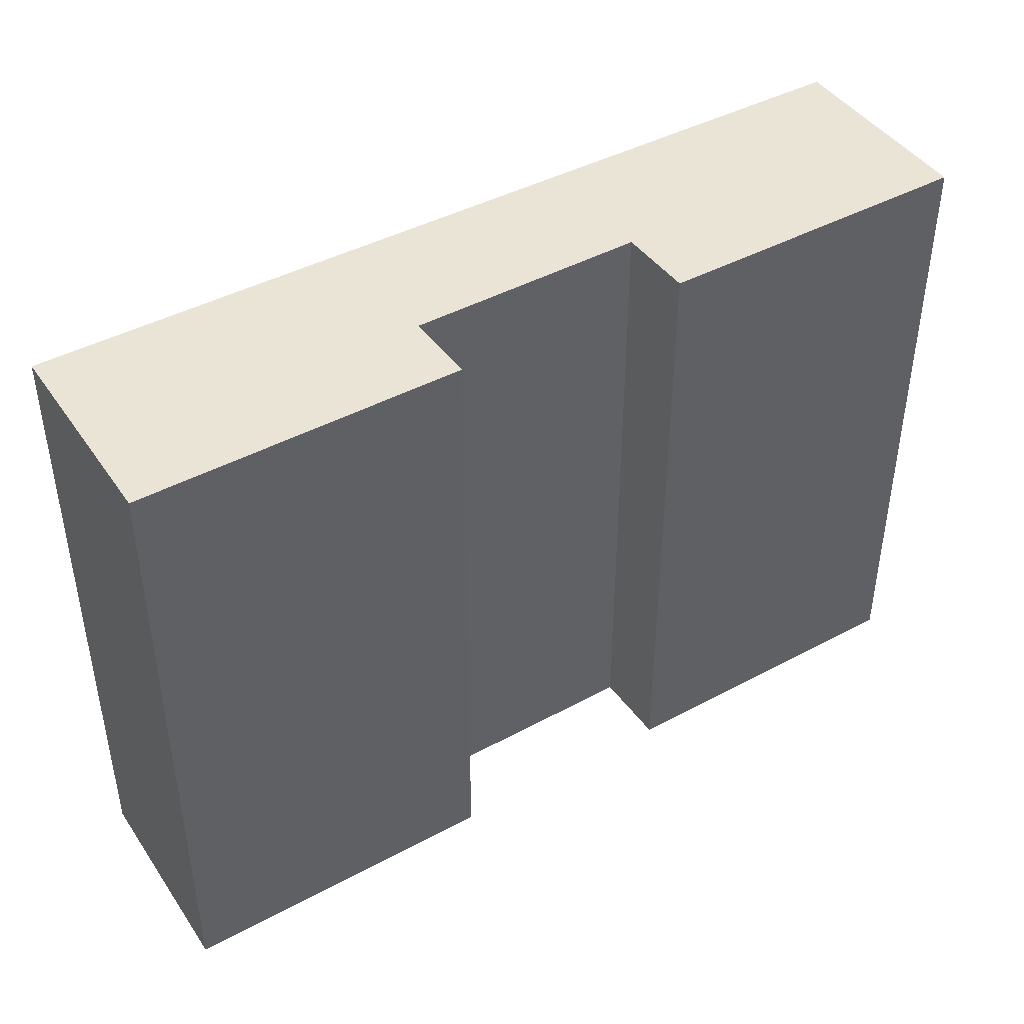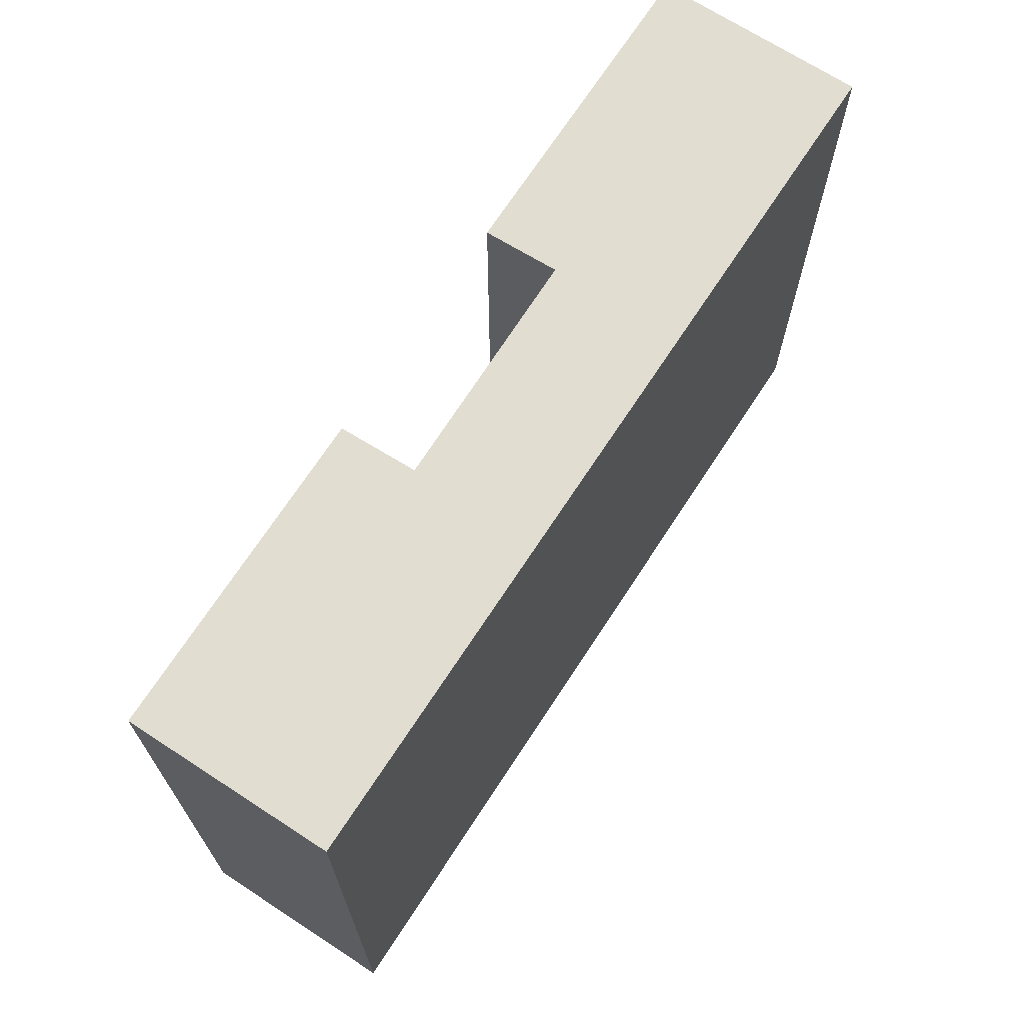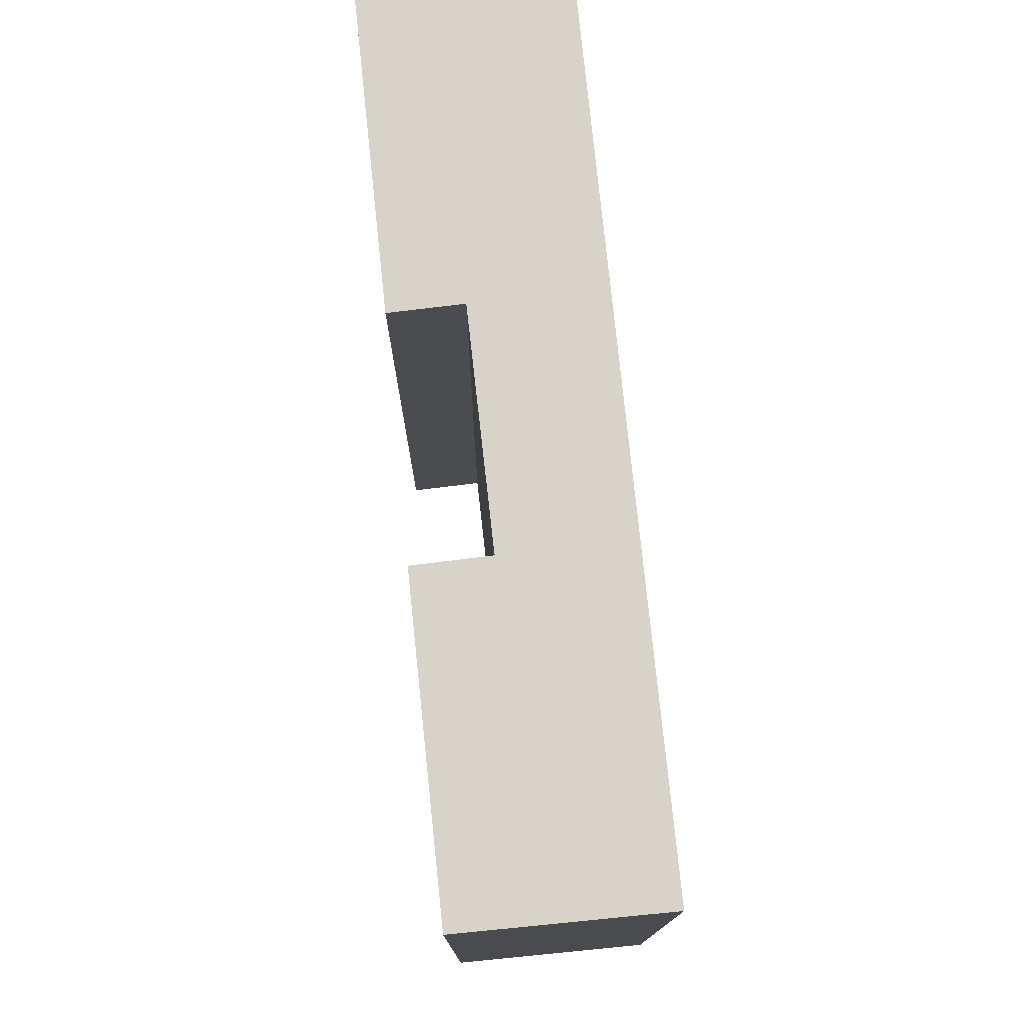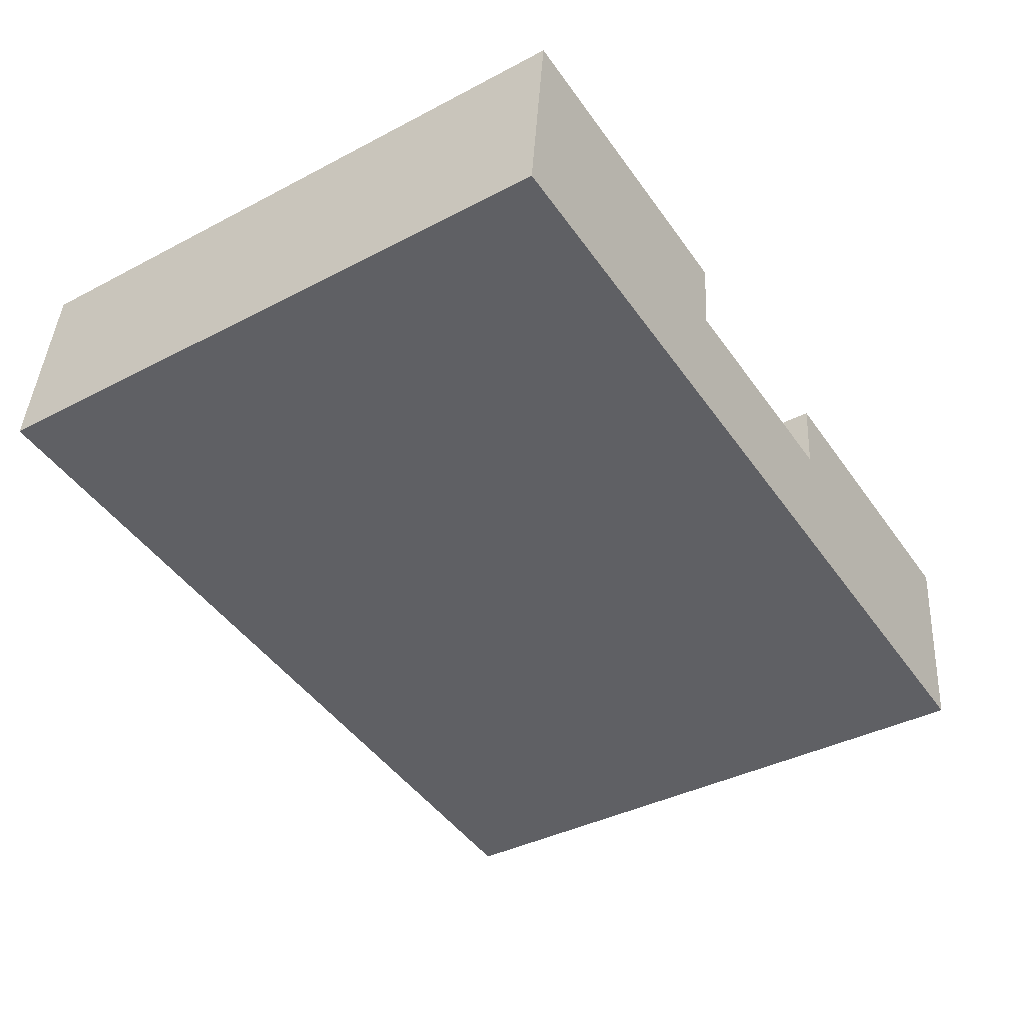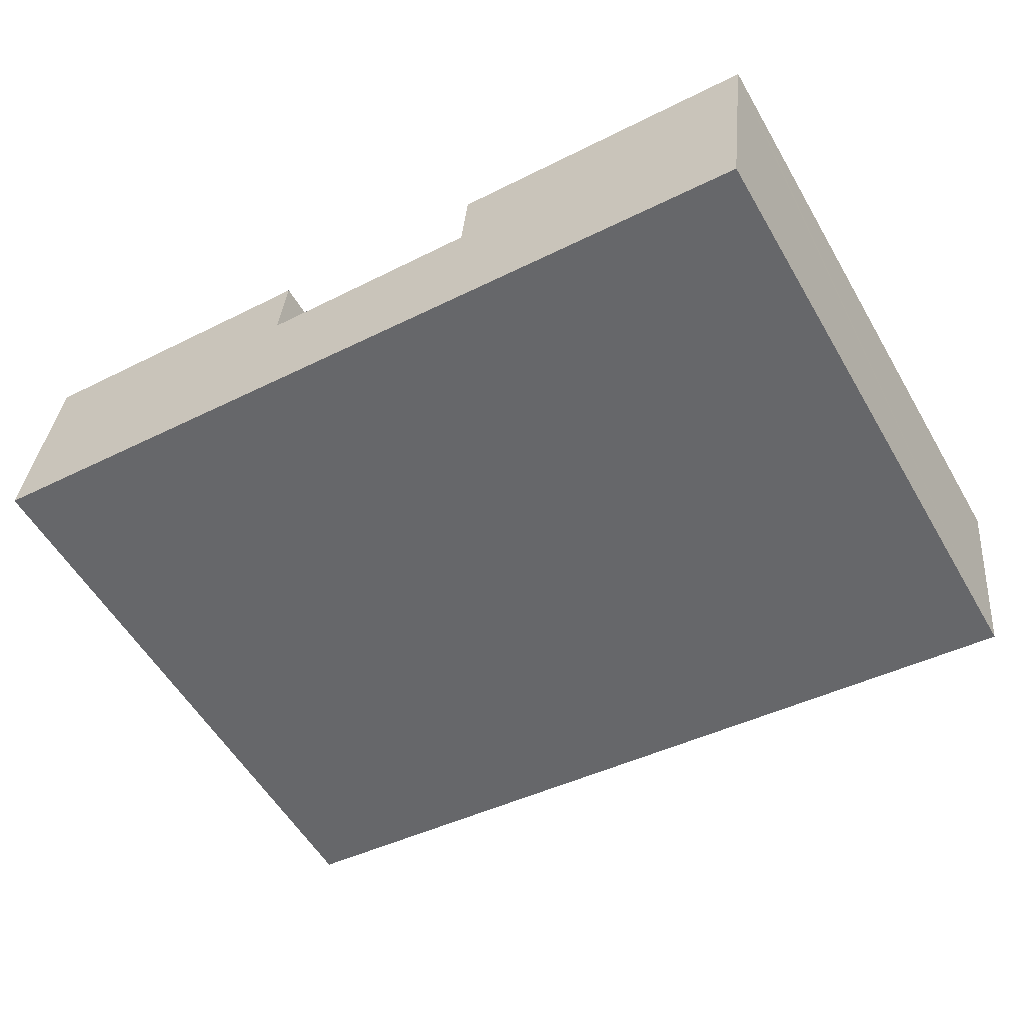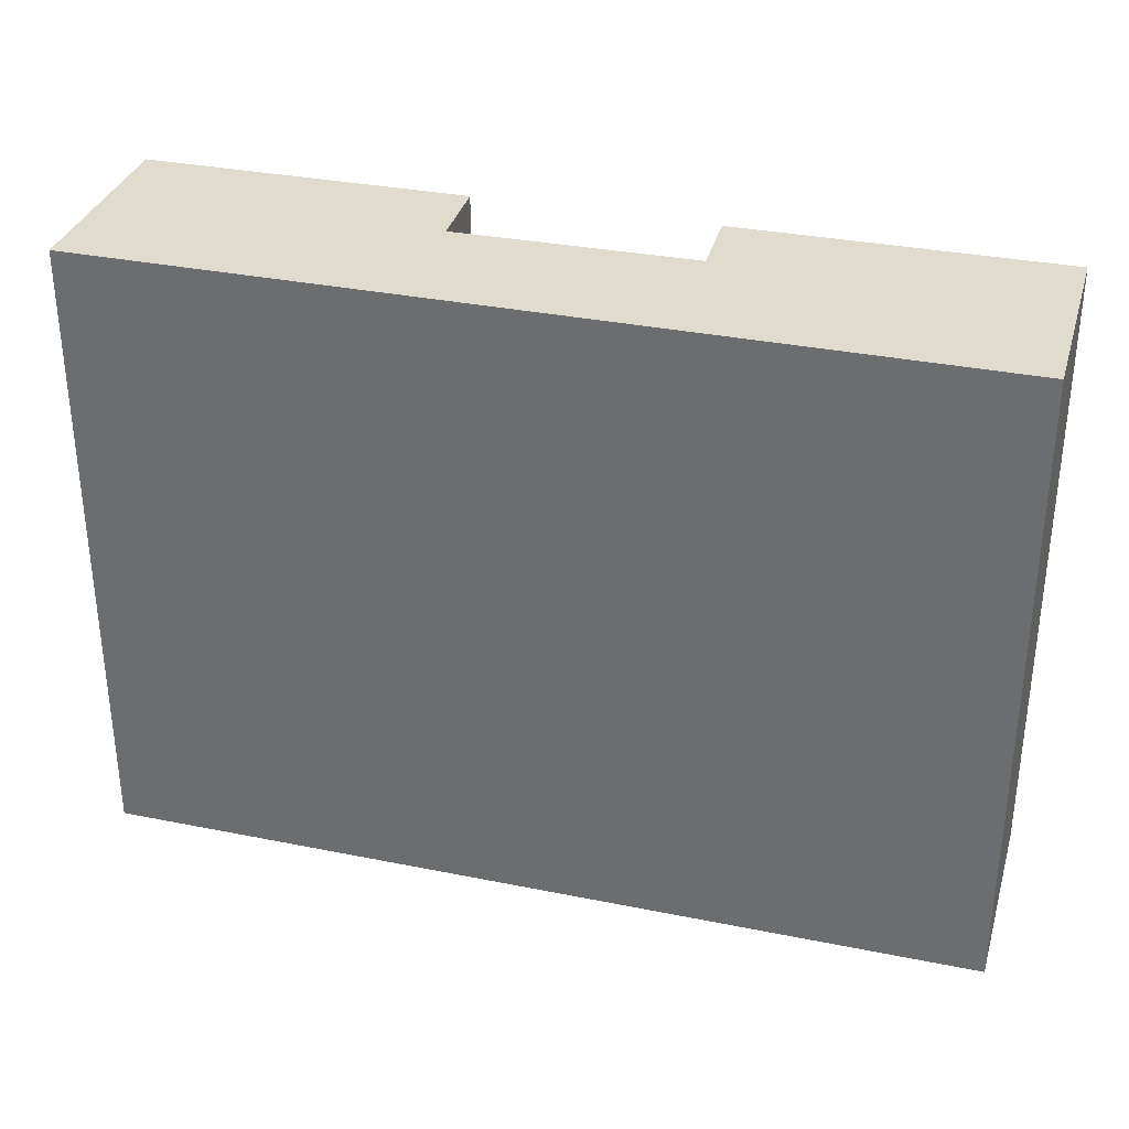
<metadata>
{"format":"obj","ext":"obj","renderer":"f3d","projection":"perspective","resolution":1024,"background":"white","views":[{"elev":43.6,"azim":-38.4,"up":"+Y"},{"elev":68.8,"azim":116.6,"up":"+Y"},{"elev":75.9,"azim":77.9,"up":"+Y"},{"elev":-38.7,"azim":123.4,"up":"+Z"},{"elev":-56.1,"azim":-150.0,"up":"+Z"},{"elev":33.3,"azim":-170.9,"up":"+Y"}]}
</metadata>
<code>
v  7.49 14.82 0.791
v  0.02 14.82 -0.167
v  0 14.82 9.075e-16
v  0.565 14.82 -4.833
v  1.188 14.82 -4.763
v  7.642 14.82 -0.929
v  9.073 14.82 -3.879
v  9.073 14.82 -0.785
v  20.26 14.82 -2.625
v  13.13 14.82 -0.379
v  12.97 14.82 1.415
v  20.43 14.82 2.208
v  20.97 14.82 -2.546
v  20.49 14.82 1.668
v  20.97 1.559e-16 -2.546
v  20.26 1.607e-16 -2.625
v  9.073 2.375e-16 -3.879
v  0.565 2.959e-16 -4.833
v  1.188 2.917e-16 -4.763
v  0 0 0
v  0.02 1.023e-17 -0.167
v  13.13 2.321e-17 -0.379
v  12.97 -8.664e-17 1.415
v  7.49 -4.843e-17 0.791
v  7.642 5.688e-17 -0.929
v  9.073 4.807e-17 -0.785
v  20.43 -1.352e-16 2.208
v  20.49 -1.021e-16 1.668
g defaultobject
f 1 2 3
f 2 1 4
f 4 1 5
f 5 1 6
f 6 7 5
f 7 6 8
f 7 8 9
f 9 8 10
f 9 10 11
f 9 11 12
f 9 12 13
f 13 12 14
f 15 9 13
f 9 15 7
f 7 15 5
f 5 15 16
f 5 16 17
f 5 17 4
f 4 17 18
f 18 17 19
f 18 2 4
f 2 18 3
f 3 18 20
f 20 18 21
f 22 11 10
f 11 22 23
f 20 1 3
f 1 20 24
f 25 8 6
f 8 25 10
f 10 25 22
f 22 25 26
f 23 12 11
f 12 23 27
f 24 6 1
f 6 24 25
f 14 15 13
f 15 14 12
f 15 12 28
f 28 12 27
f 21 24 20
f 24 21 18
f 24 18 19
f 24 19 25
f 25 19 17
f 25 17 26
f 26 17 22
f 22 17 16
f 22 16 27
f 27 16 28
f 28 16 15
f 27 23 22

</code>
